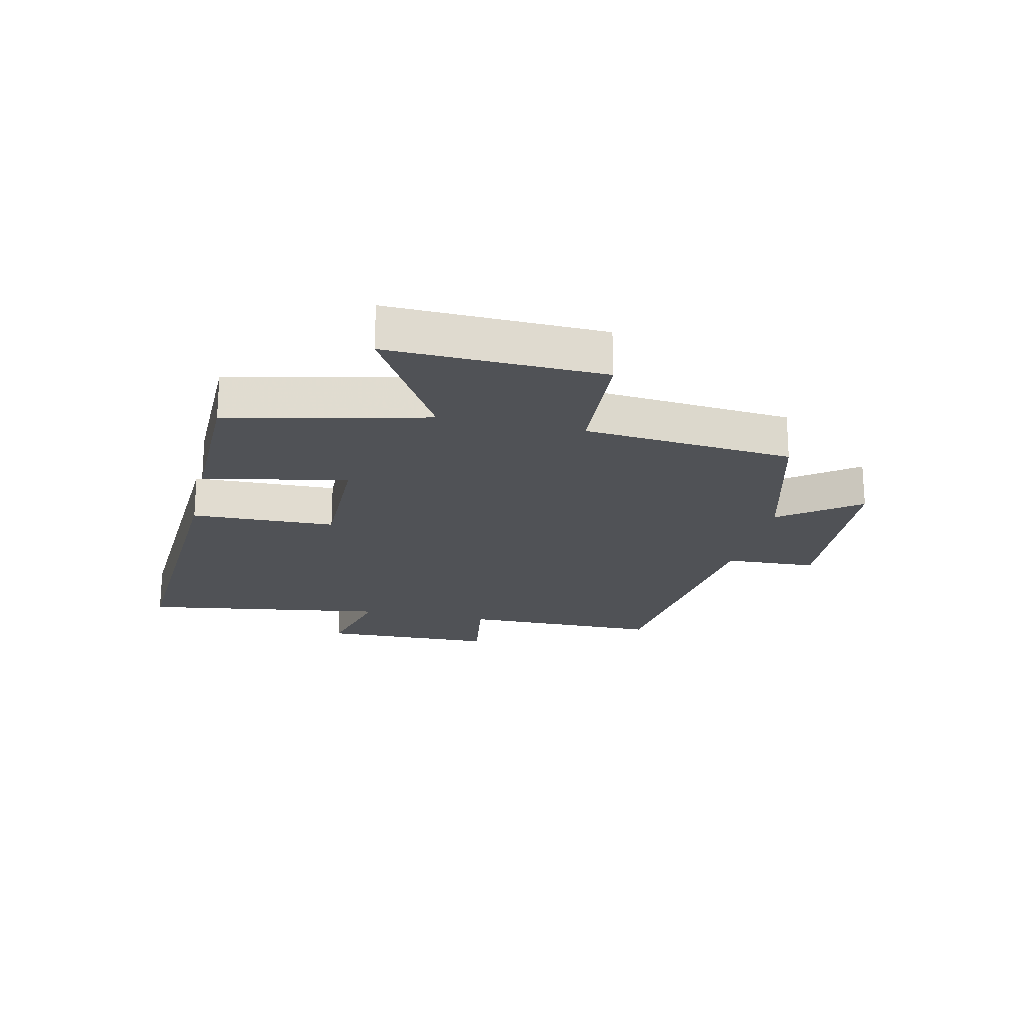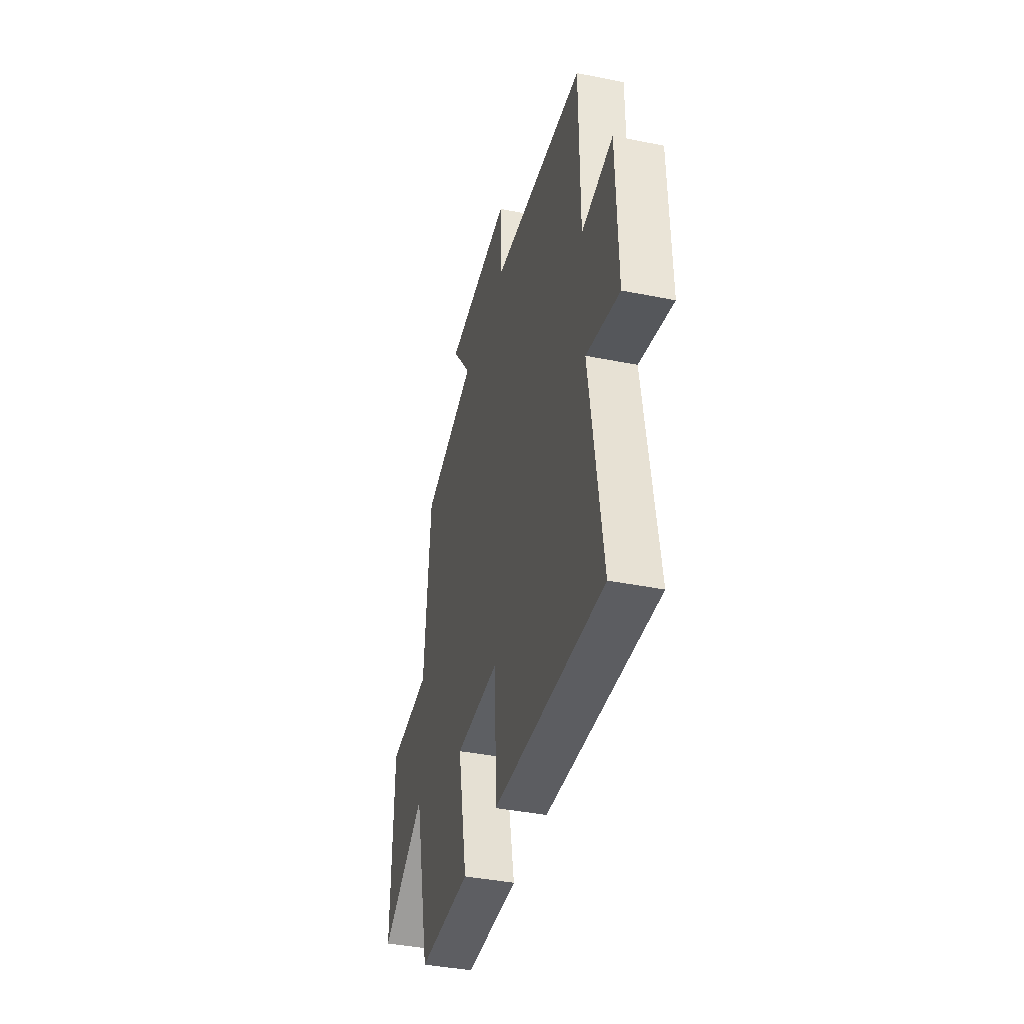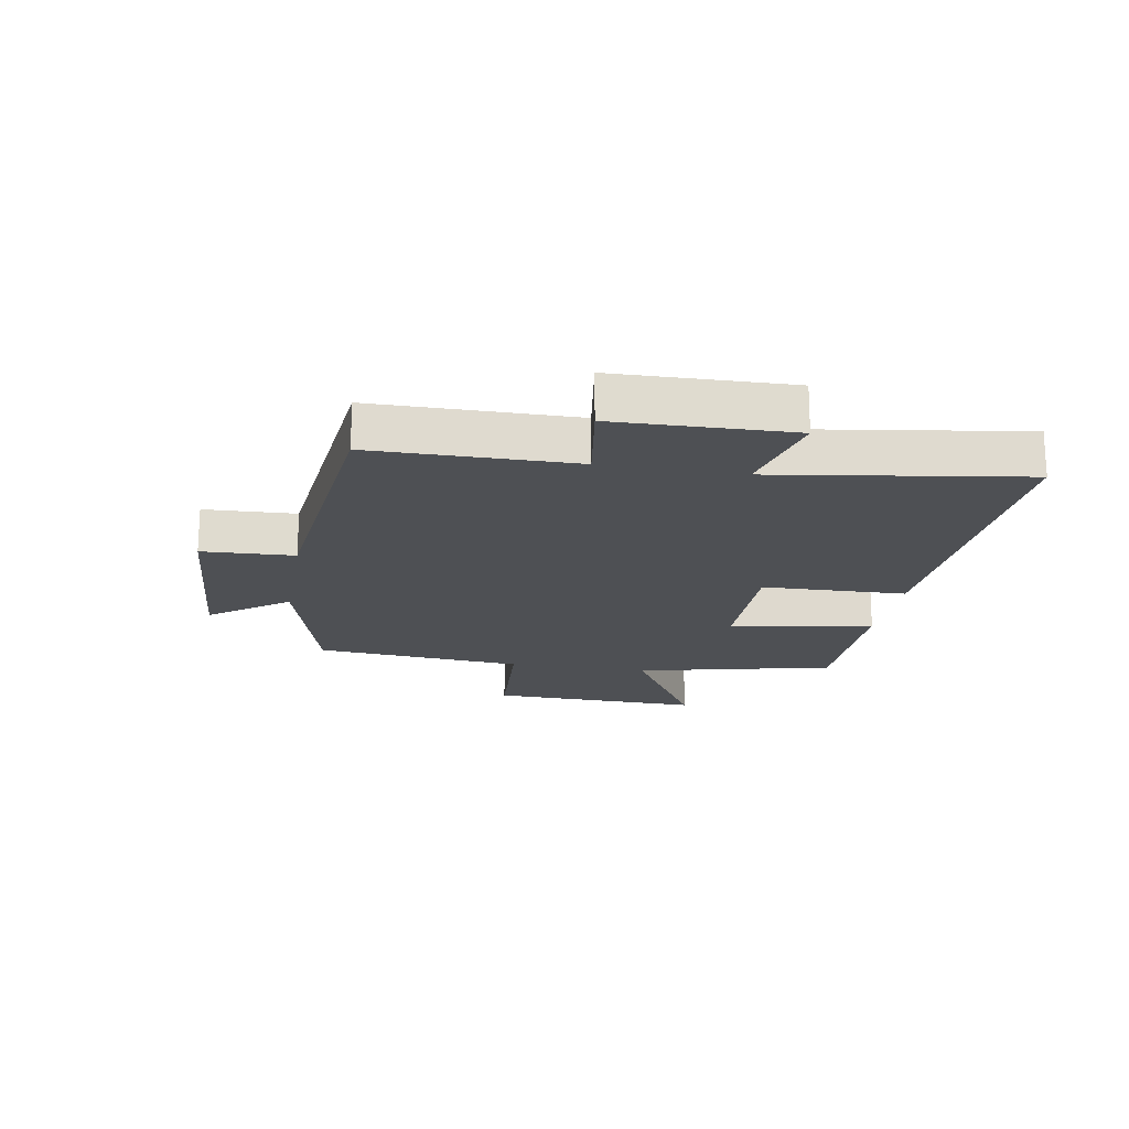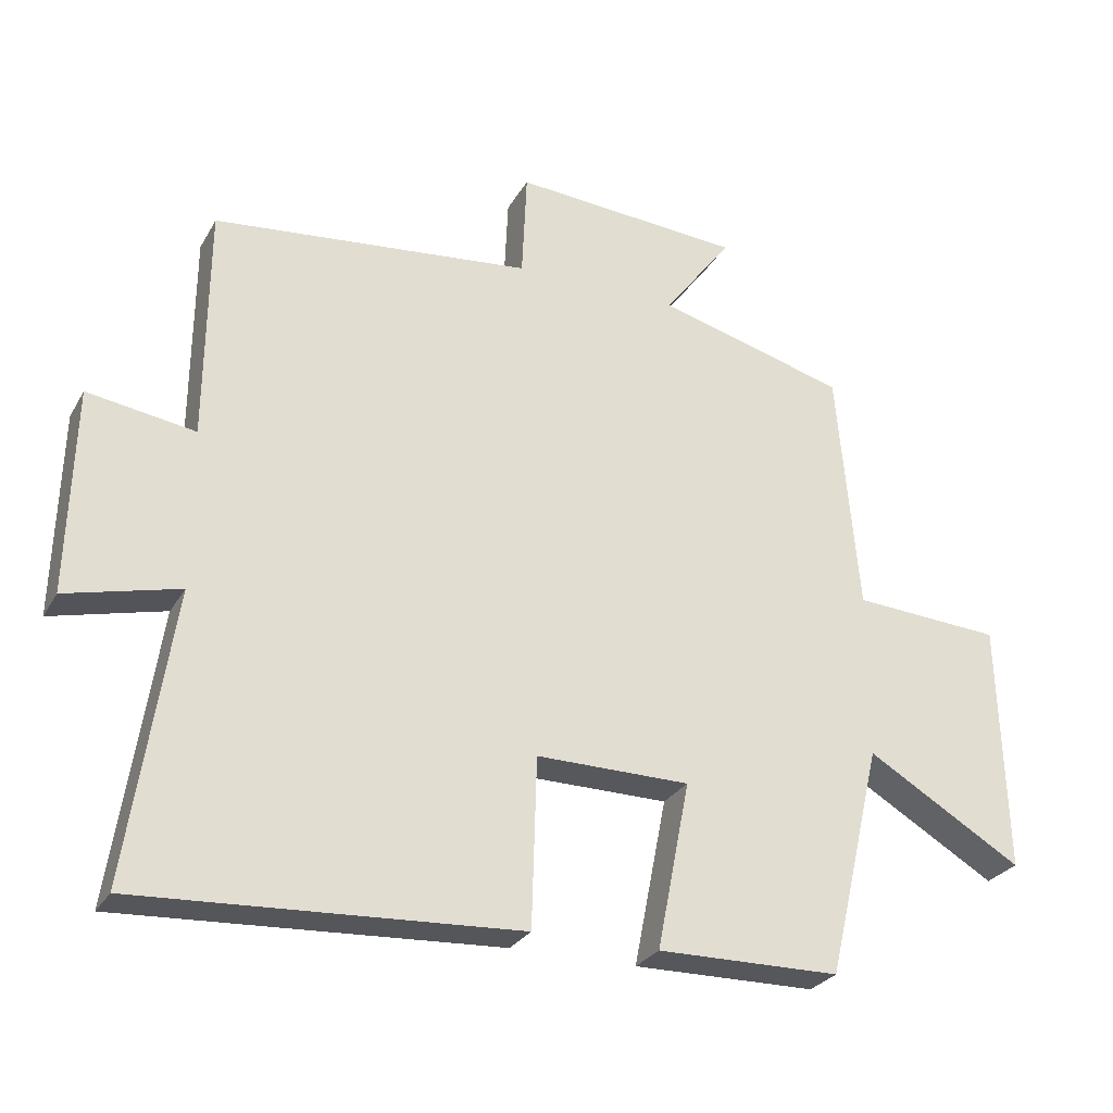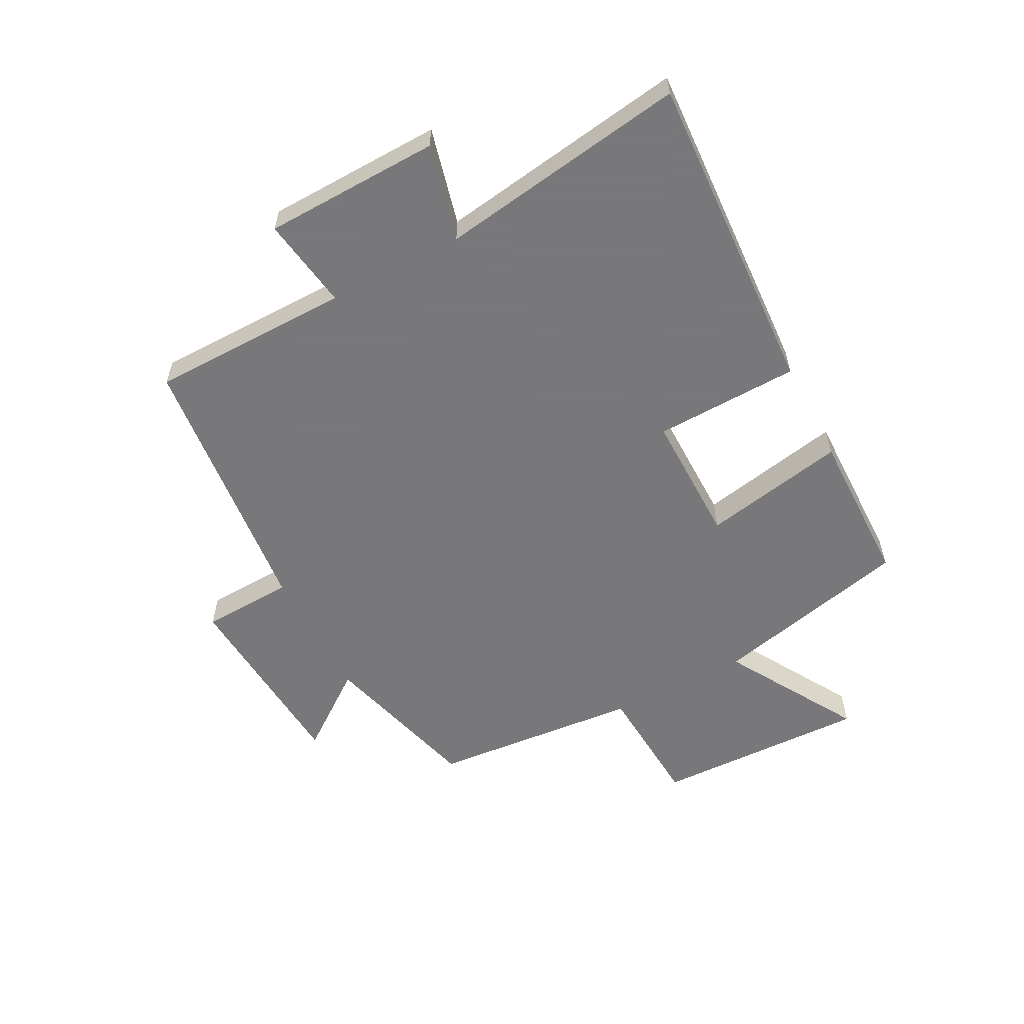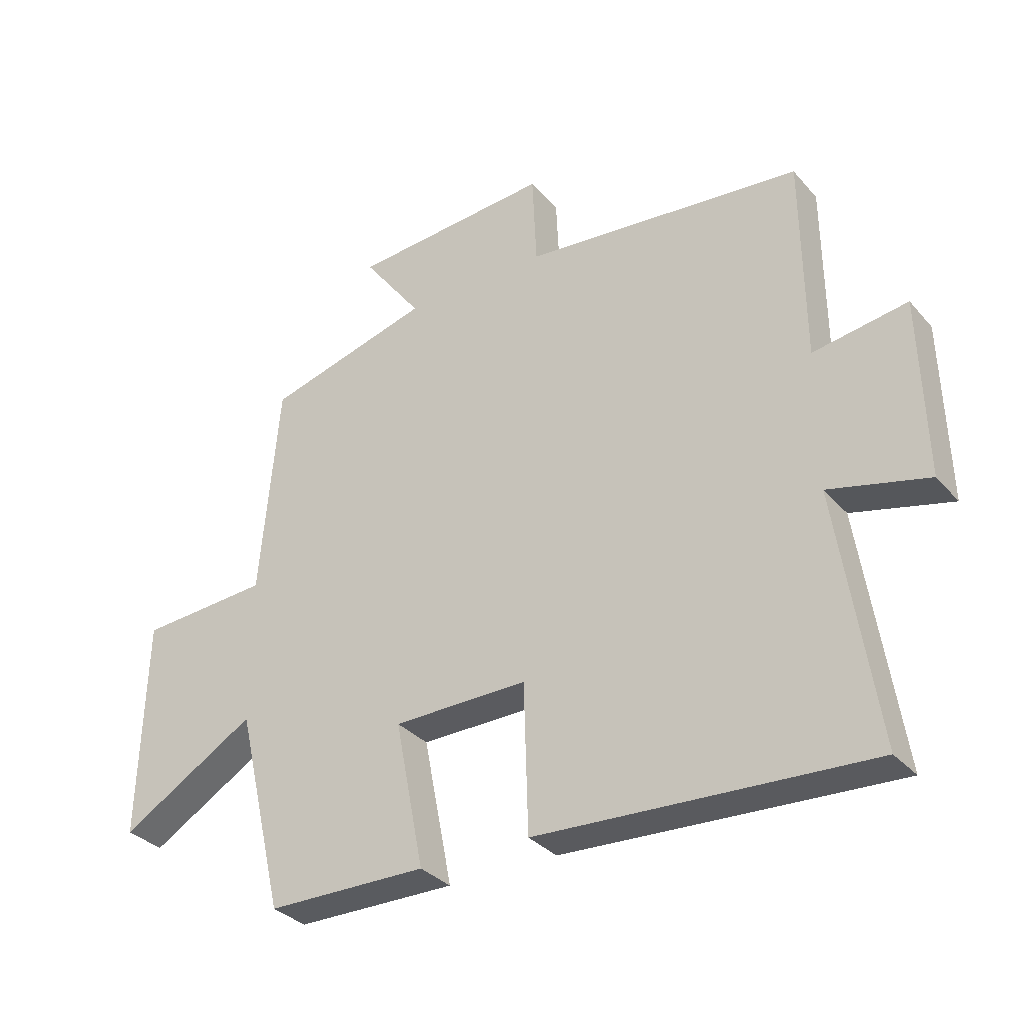
<metadata>
{"format":"obj","ext":"obj","renderer":"f3d","projection":"perspective","resolution":1024,"background":"white","views":[{"elev":-20.7,"azim":-102.8,"up":"+Y"},{"elev":-39.9,"azim":76.0,"up":"+Z"},{"elev":-19.0,"azim":80.1,"up":"+Y"},{"elev":-27.5,"azim":155.9,"up":"+Z"},{"elev":-57.6,"azim":117.7,"up":"+Y"},{"elev":-32.9,"azim":34.1,"up":"+Z"}]}
</metadata>
<code>
v 0.563 0.07 -0.529
v 0.02 0.07 -0.5
v 0.013 0.07 -0.258
v -0.207 0.07 -0.26
v -0.16 0.07 -0.5
v -0.422 0.07 -0.497
v -0.5 0.07 -0.165
v -0.723 0.07 -0.297
v -0.713 0.07 0.061
v -0.5 0.07 0.075
v -0.469 0.07 0.426
v -0.198 0.07 0.5
v -0.295 0.07 0.63
v 0.033 0.07 0.654
v 0.04 0.07 0.5
v 0.497 0.07 0.453
v 0.5 0.07 0.117
v 0.654 0.07 0.141
v 0.662 0.07 -0.153
v 0.5 0.07 -0.113
v 0.563 0 -0.529
v 0.02 0 -0.5
v 0.013 0 -0.258
v -0.207 0 -0.26
v -0.16 0 -0.5
v -0.422 0 -0.497
v -0.5 0 -0.165
v -0.723 0 -0.297
v -0.713 0 0.061
v -0.5 0 0.075
v -0.469 0 0.426
v -0.198 0 0.5
v -0.295 0 0.63
v 0.033 0 0.654
v 0.04 0 0.5
v 0.497 0 0.453
v 0.5 0 0.117
v 0.654 0 0.141
v 0.662 0 -0.153
v 0.5 0 -0.113
f 17 18 19 20
f 15 16 17 20
f 1 2 3
f 20 1 3
f 15 20 3
f 12 13 14 15
f 15 3 4
f 12 15 4
f 11 12 4
f 10 11 4
f 7 8 9 10
f 6 7 10
f 5 6 10
f 4 5 10
f 40 39 38 37
f 40 37 36 35
f 23 22 21
f 23 21 40
f 23 40 35
f 35 34 33 32
f 24 23 35
f 24 35 32
f 24 32 31
f 24 31 30
f 30 29 28 27
f 30 27 26
f 30 26 25
f 30 25 24
f 1 21 22 2
f 2 22 23 3
f 3 23 24 4
f 4 24 25 5
f 5 25 26 6
f 6 26 27 7
f 7 27 28 8
f 8 28 29 9
f 9 29 30 10
f 10 30 31 11
f 11 31 32 12
f 12 32 33 13
f 13 33 34 14
f 14 34 35 15
f 15 35 36 16
f 16 36 37 17
f 17 37 38 18
f 18 38 39 19
f 19 39 40 20
f 20 40 21 1

</code>
